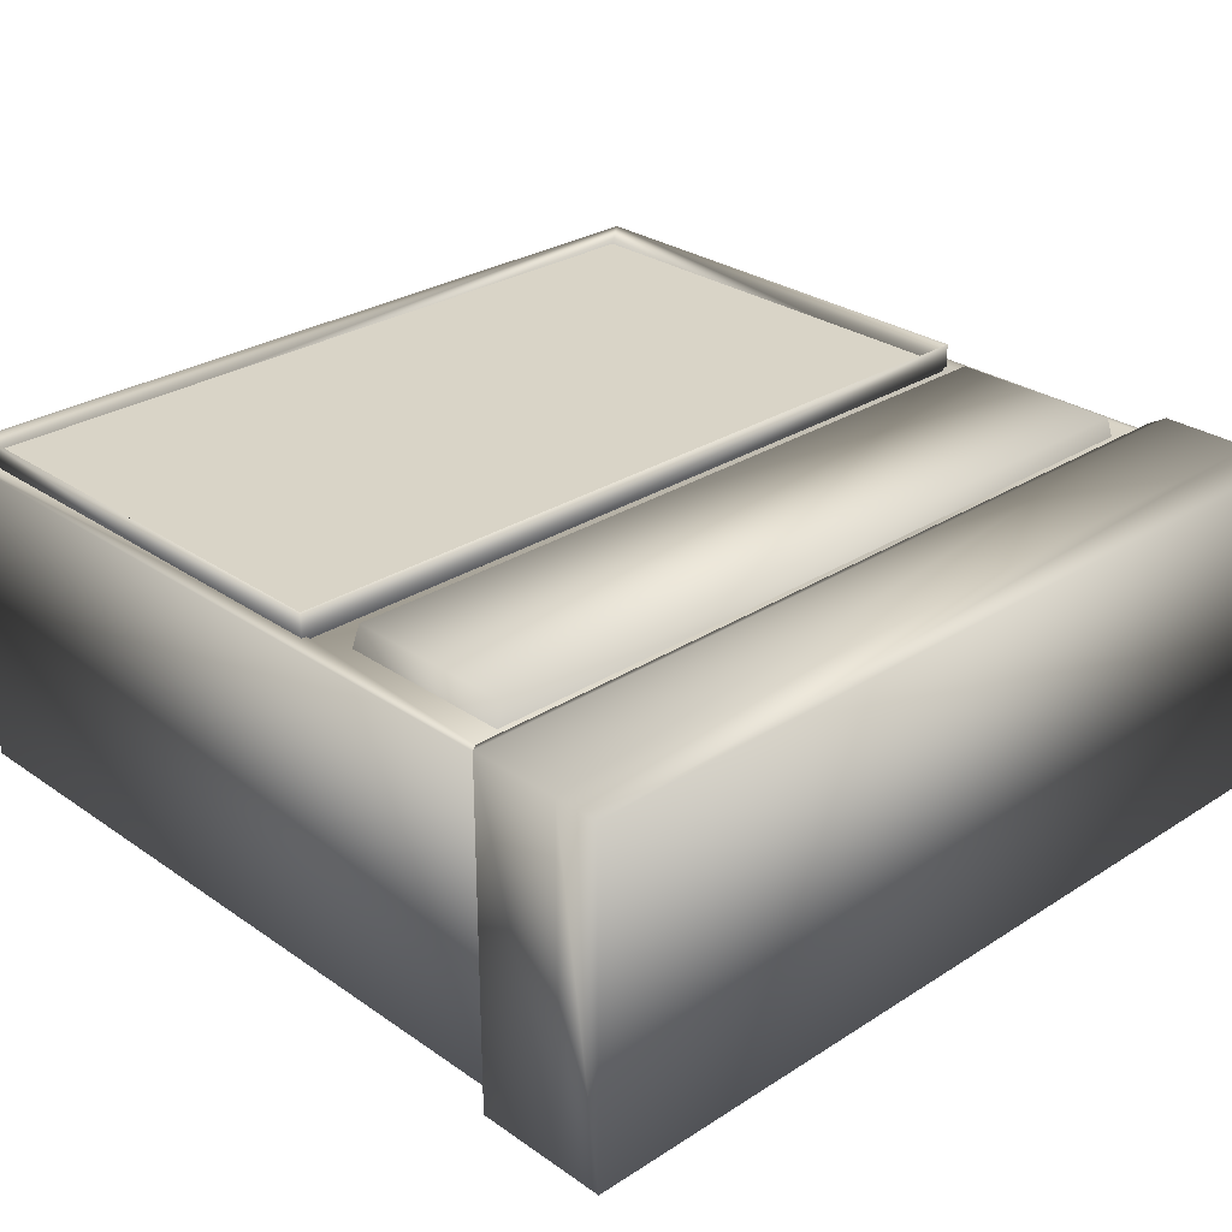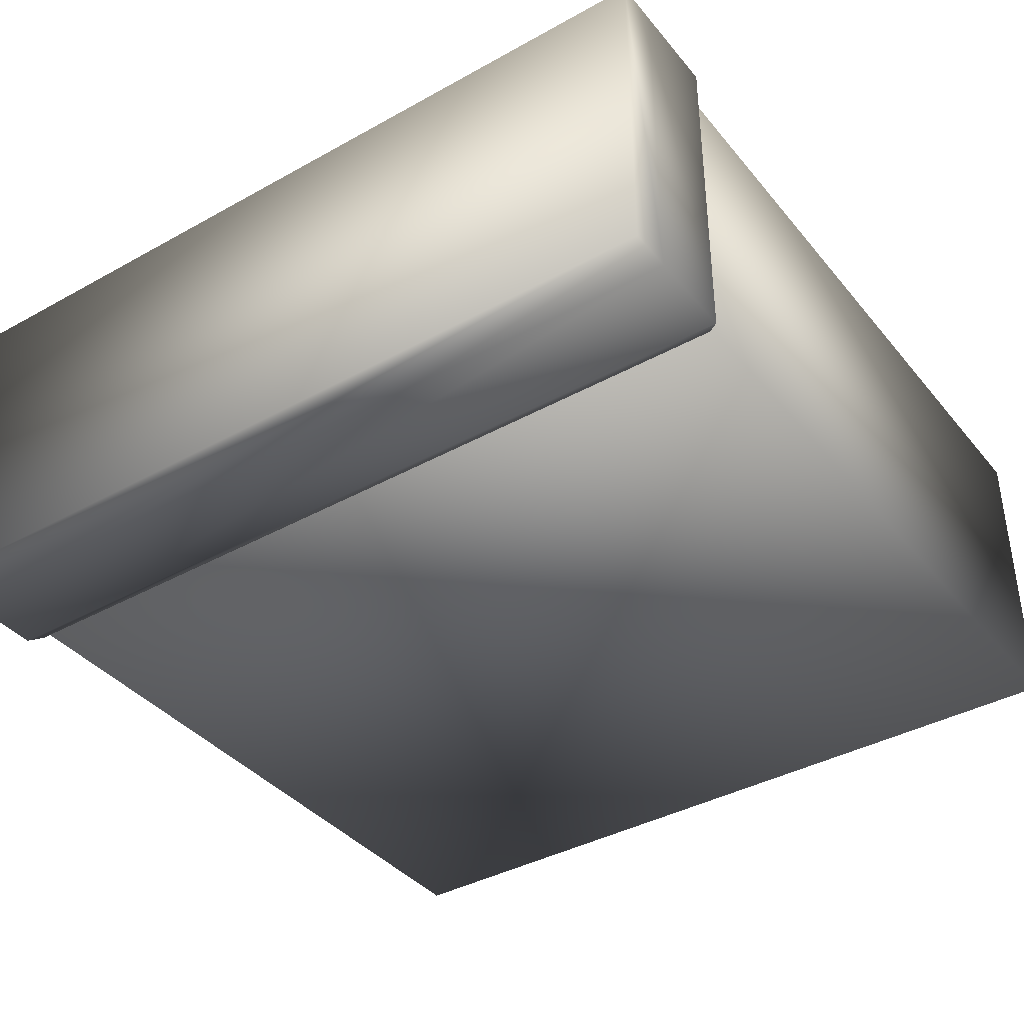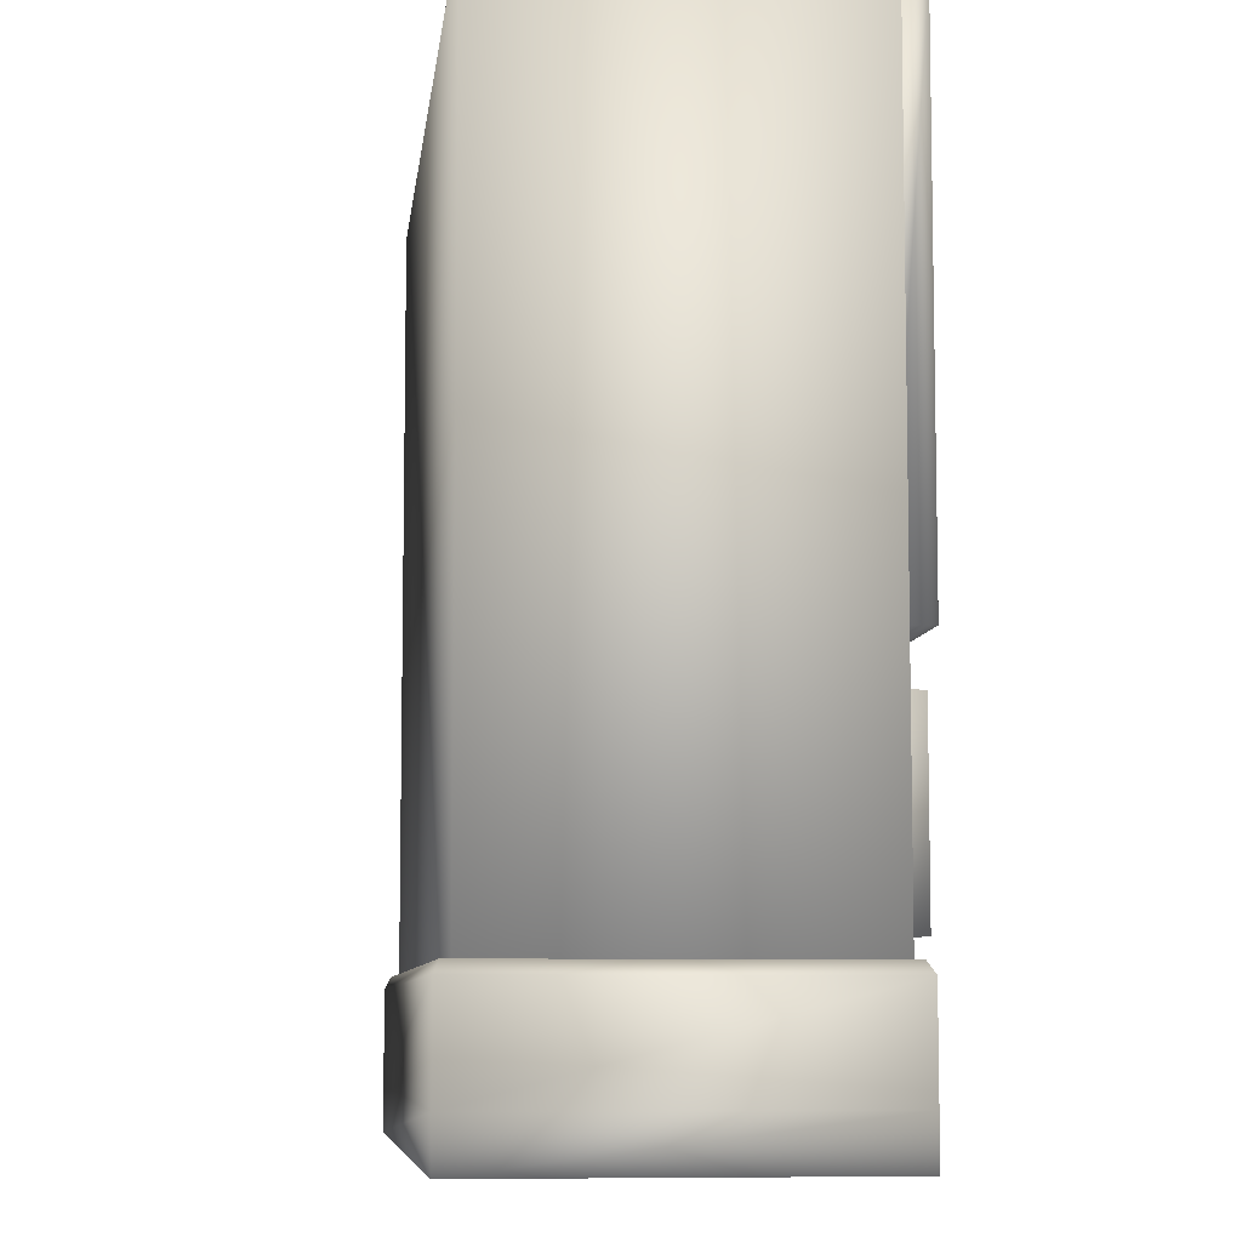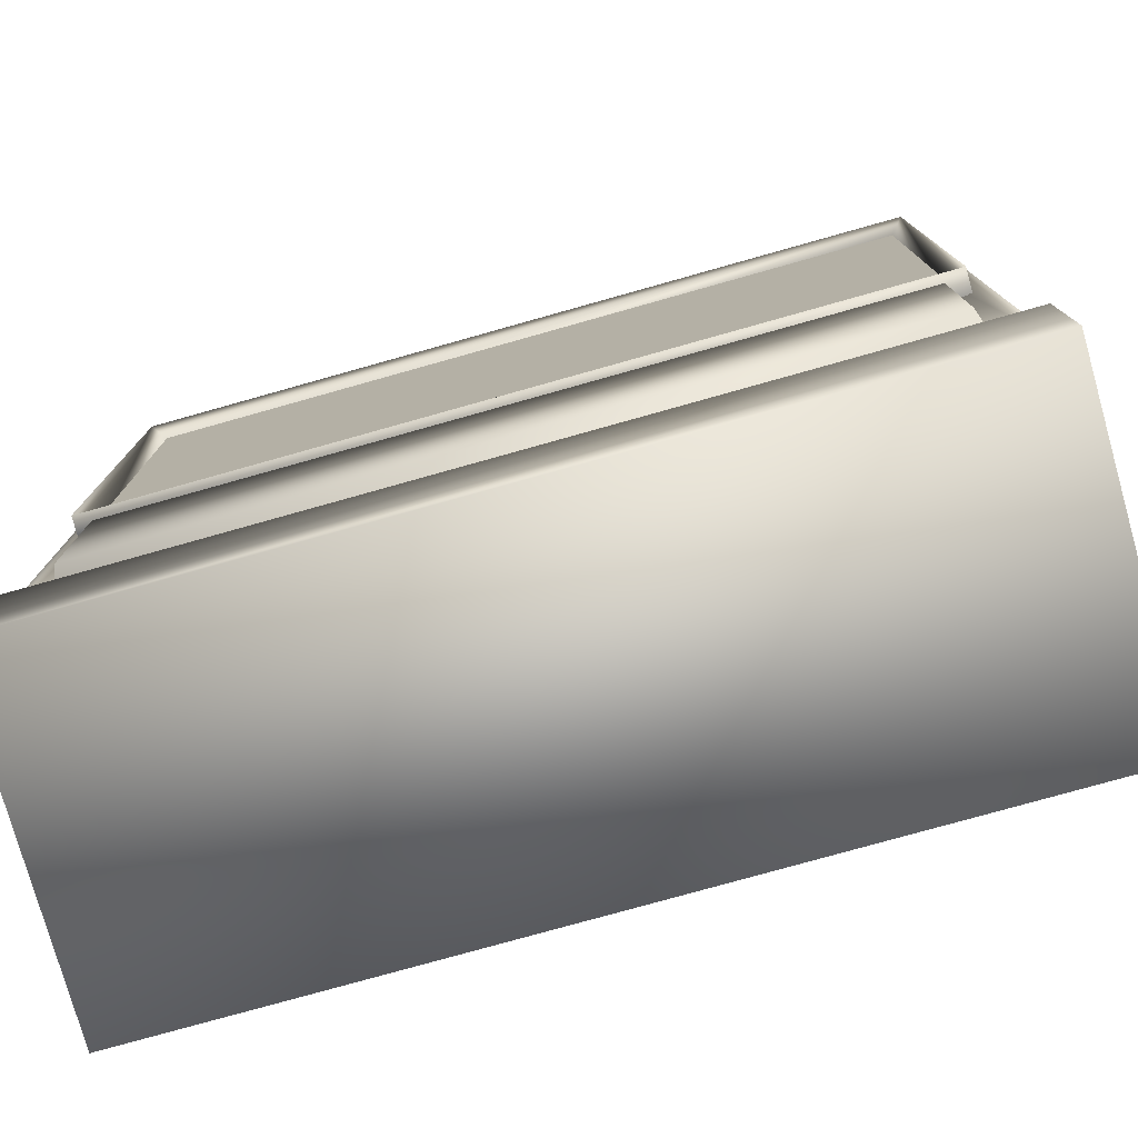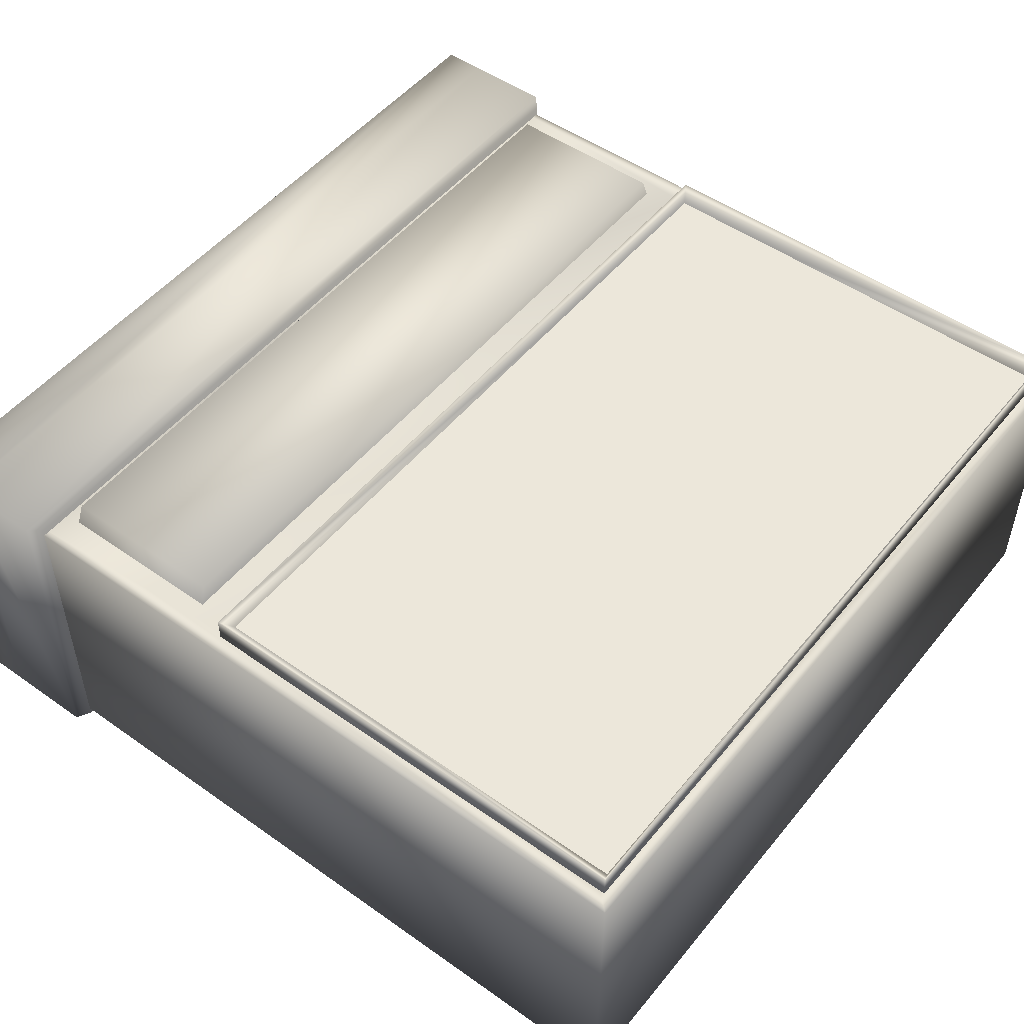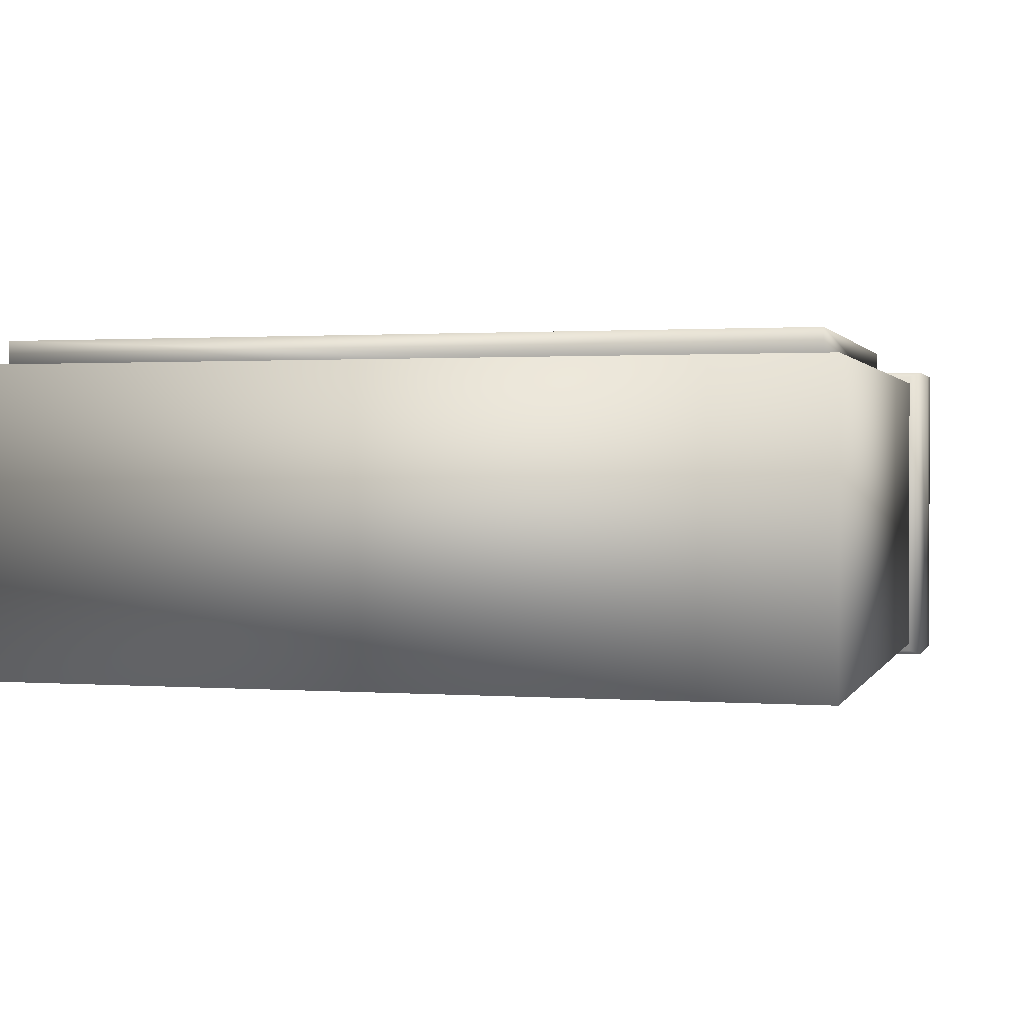
<metadata>
{"format":"obj","ext":"obj","renderer":"f3d","projection":"perspective","resolution":1024,"background":"white","views":[{"elev":28.4,"azim":-43.9,"up":"+Z"},{"elev":-38.8,"azim":34.9,"up":"+Z"},{"elev":-7.7,"azim":-96.6,"up":"+Y"},{"elev":-77.5,"azim":15.7,"up":"+Y"},{"elev":50.5,"azim":127.7,"up":"+Z"},{"elev":1.1,"azim":-164.7,"up":"+Z"}]}
</metadata>
<code>
v 0.06541 0.4429 0.3942
v 0.9345 0.4429 0.3942
v 0.9345 0.9515 0.3942
v 0.06541 0.9515 0.3942
v 0.9345 0.4429 0.3883
v 0.06541 0.4429 0.3883
v 0.06541 0.9515 0.3883
v 0.9345 0.9515 0.3883
v 0.9606 0.04895 0.3848
v 0.03939 0.04895 0.3848
v 0.03939 0.04895 0.03939
v 0.9606 0.04895 0.03939
v 0.9606 0.9702 0.3848
v 0.9606 0.9702 0.03939
v 0.03939 0.9702 0.03939
v 0.03939 0.9702 0.3848
v 0.06127 0.4324 0.3848
v 0.9386 0.4324 0.3848
v 0.9386 0.9464 0.3848
v 0.06127 0.9464 0.3848
v 0.06127 0.4324 0.1119
v 0.9386 0.4324 0.1119
v 0.06127 0.9464 0.1119
v 0.9386 0.9464 0.1119
v 0.9432 0.4378 0.4109
v 0.05655 0.4378 0.4109
v 0.05655 0.4378 0.3725
v 0.9432 0.4378 0.3725
v 0.9432 0.9567 0.4109
v 0.9432 0.9567 0.3725
v 0.05655 0.9567 0.3725
v 0.05655 0.9567 0.4109
v 0.07631 0.4506 0.3477
v 0.9224 0.4506 0.3477
v 0.9224 0.9458 0.3477
v 0.07631 0.9458 0.3477
v 0.07631 0.4506 0.3876
v 0.9224 0.4506 0.3876
v 0.9224 0.9458 0.3876
v 0.07631 0.9458 0.3876
v 0.9153 0.2025 0.4079
v 0.08458 0.2025 0.4079
v 0.05135 0.195 0.305
v 0.9485 0.195 0.305
v 0.9153 0.3905 0.4079
v 0.9485 0.3981 0.305
v 0.05135 0.3981 0.305
v 0.08458 0.3905 0.4079
v 0.975 0.025 0.3992
v 0.025 0.025 0.3992
v 0.025 0.025 0.025
v 0.975 0.025 0.025
v 0.9612 0.1833 0.3938
v 0.9612 0.1833 0.03041
v 0.03882 0.1833 0.03041
v 0.03882 0.1833 0.3938
v 0.975 0.07298 0.025
v 0.975 0.07298 0.3992
v 0.975 0.1716 0.025
v 0.975 0.1716 0.3992
v 0.025 0.07298 0.025
v 0.025 0.1716 0.025
v 0.025 0.07298 0.3992
v 0.025 0.1716 0.3992
f 1 2 3
f 3 4 1
f 5 6 7
f 7 8 5
f 9 10 11
f 11 12 9
f 13 14 15
f 15 16 13
f 9 12 14
f 14 13 9
f 12 11 15
f 15 14 12
f 11 10 16
f 16 15 11
f 10 9 17
f 9 13 18
f 17 9 18
f 19 13 16
f 18 13 19
f 16 10 17
f 19 16 20
f 16 17 20
f 21 22 23
f 24 23 22
f 21 17 22
f 18 22 17
f 22 18 24
f 23 24 19
f 18 19 24
f 20 23 19
f 23 20 21
f 20 17 21
f 25 26 27
f 27 28 25
f 29 30 31
f 31 32 29
f 25 28 30
f 30 29 25
f 27 26 32
f 32 31 27
f 28 27 33
f 27 31 33
f 28 33 34
f 30 28 34
f 30 35 31
f 31 35 36
f 33 31 36
f 34 35 30
f 26 25 37
f 25 29 38
f 38 37 25
f 39 38 29
f 32 26 37
f 32 40 29
f 29 40 39
f 37 40 32
f 38 34 33
f 33 37 38
f 35 34 39
f 34 38 39
f 35 39 40
f 35 40 36
f 36 40 33
f 33 40 37
f 41 42 43
f 43 44 41
f 45 46 47
f 47 48 45
f 41 44 46
f 46 45 41
f 44 43 47
f 47 46 44
f 43 42 48
f 48 47 43
f 42 41 45
f 45 48 42
f 49 50 51
f 51 52 49
f 53 54 55
f 55 56 53
f 49 52 57
f 57 58 49
f 58 57 59
f 59 60 58
f 60 59 54
f 54 53 60
f 52 51 61
f 61 57 52
f 57 61 62
f 62 59 57
f 59 62 55
f 55 54 59
f 51 50 63
f 63 61 51
f 61 63 64
f 64 62 61
f 62 64 56
f 56 55 62
f 50 49 58
f 58 63 50
f 63 58 60
f 60 64 63
f 64 60 53
f 53 56 64

</code>
